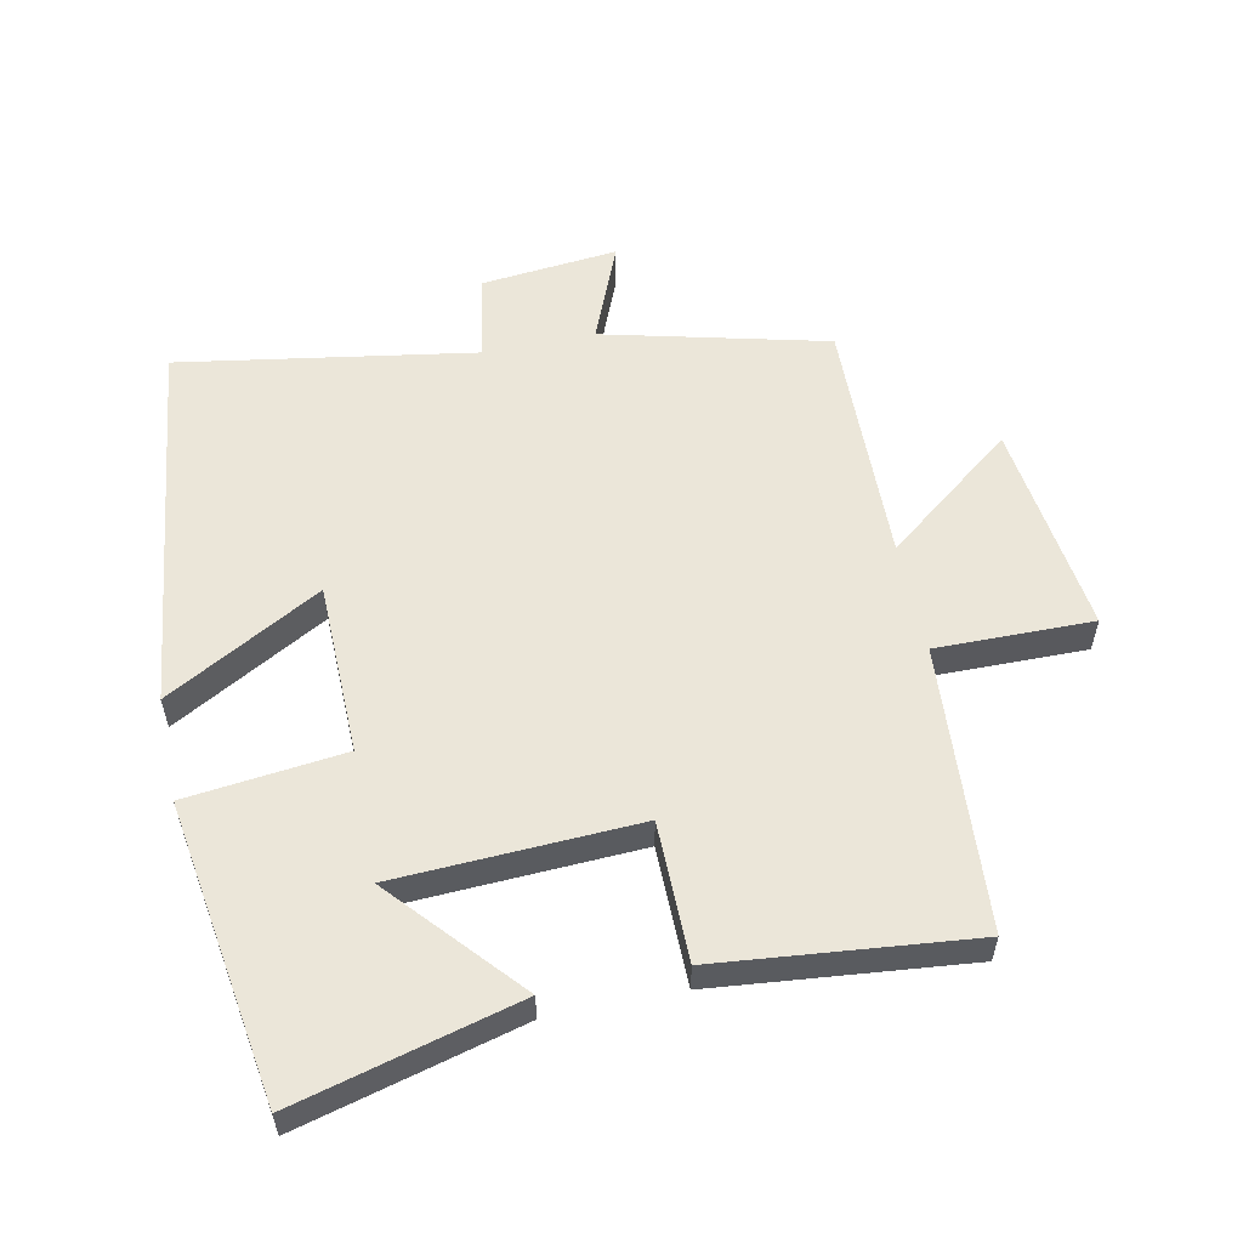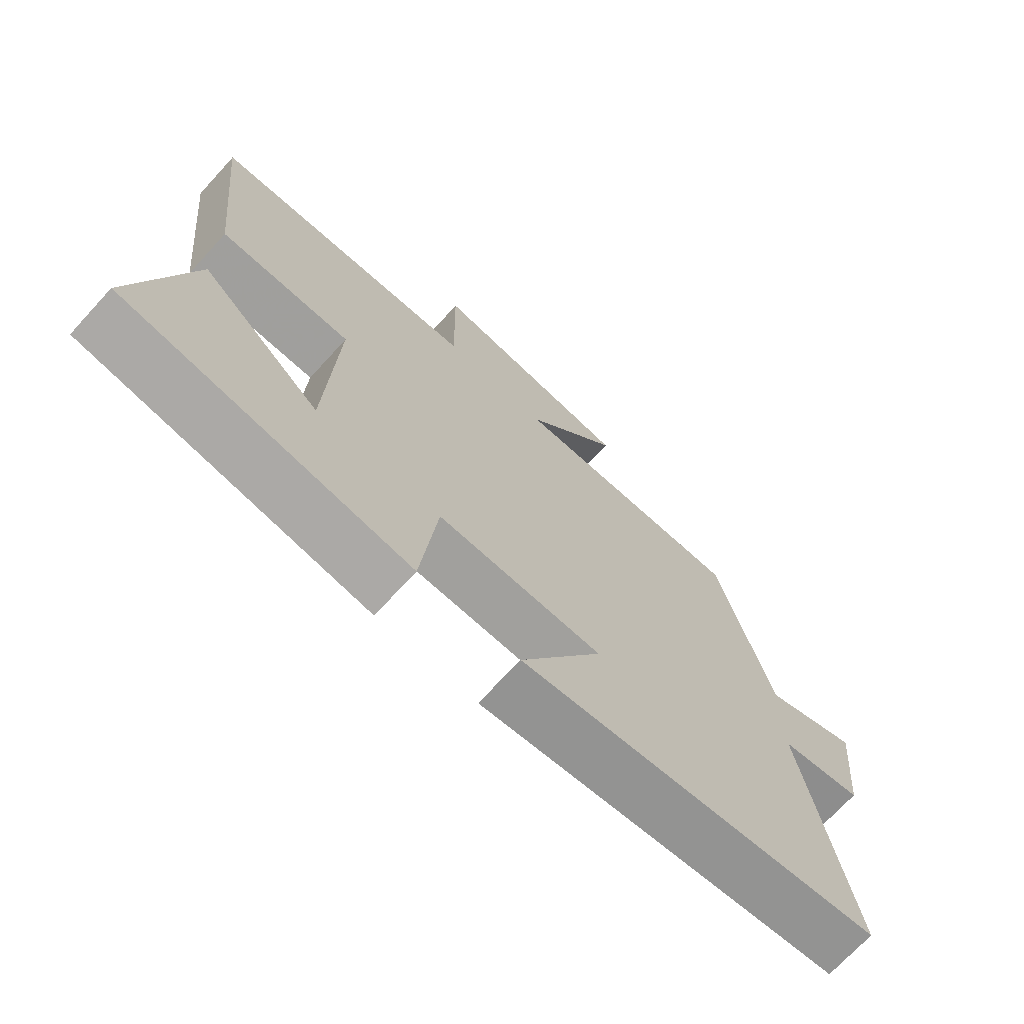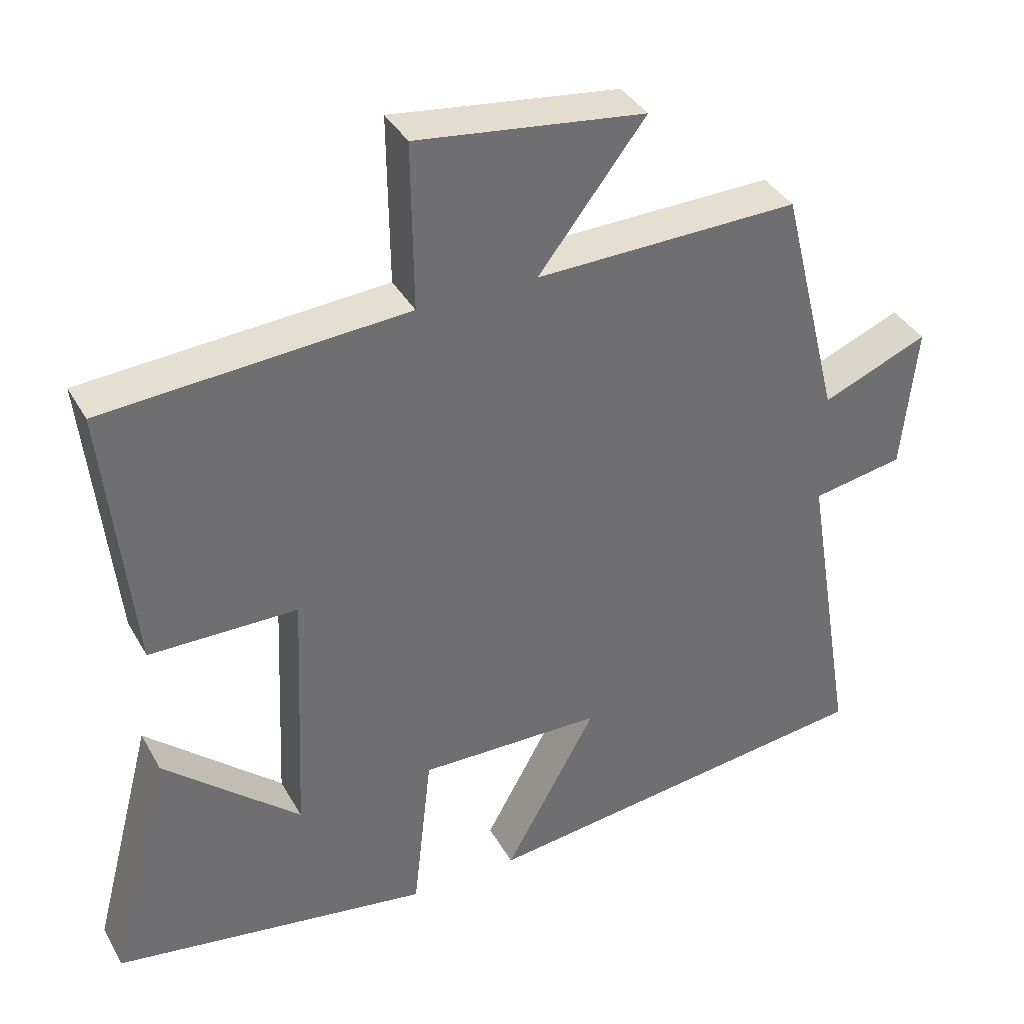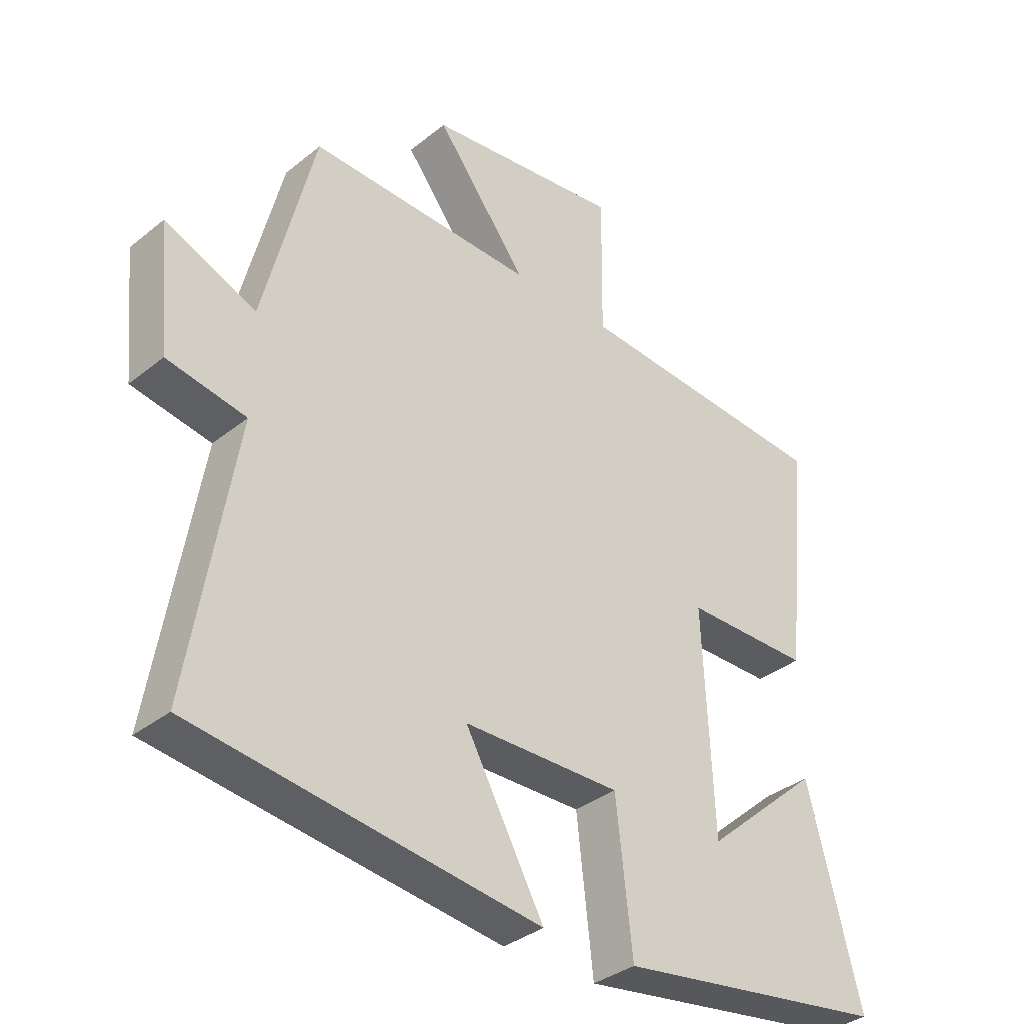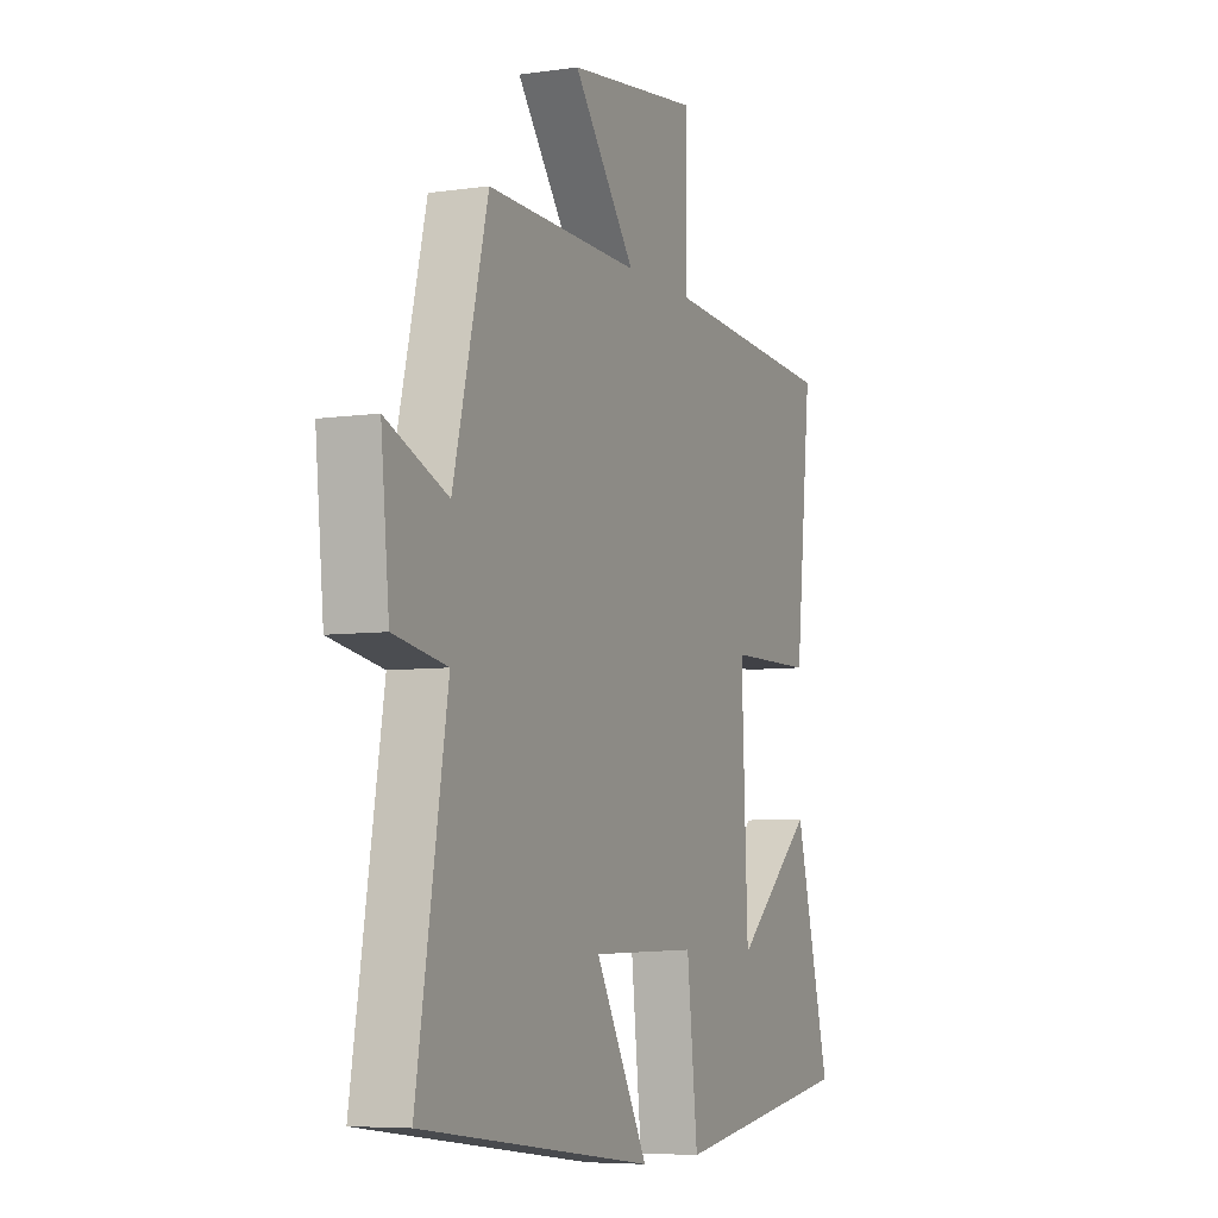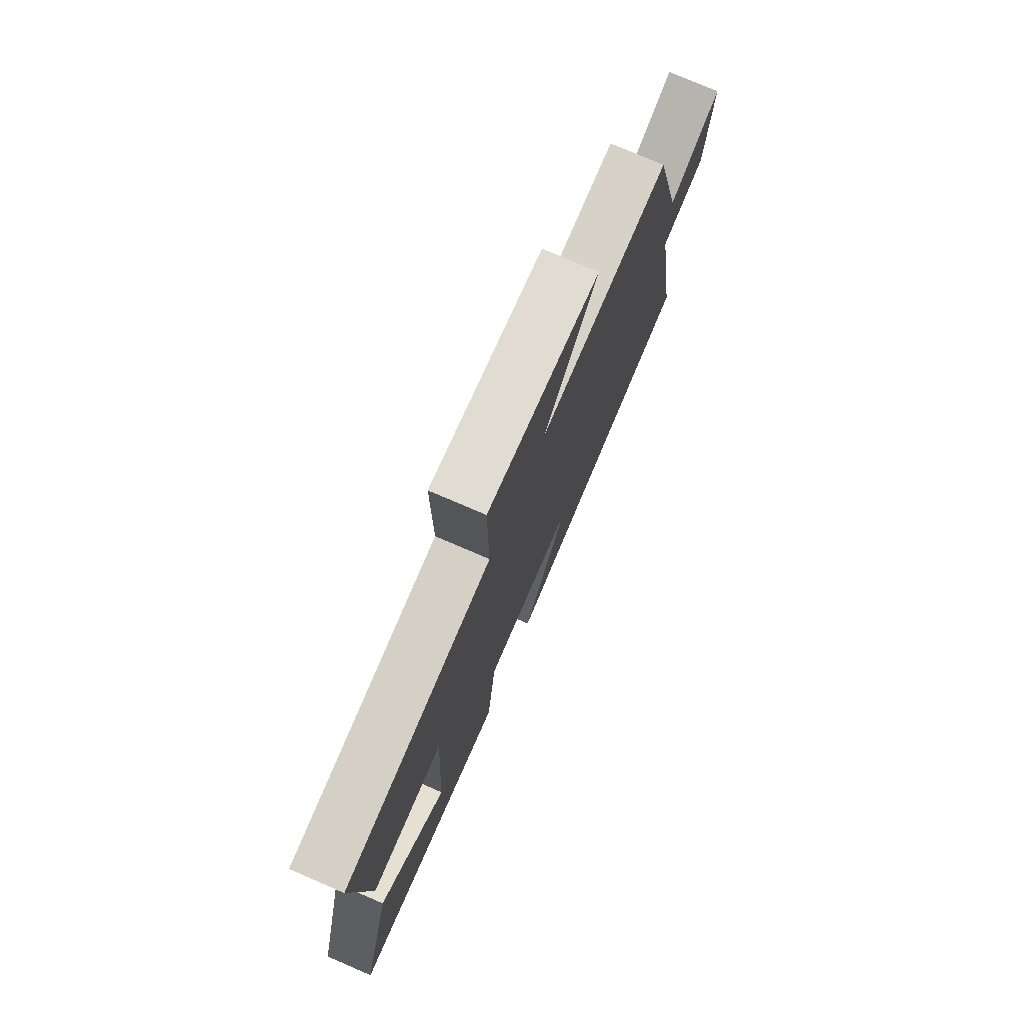
<metadata>
{"format":"obj","ext":"obj","renderer":"f3d","projection":"perspective","resolution":1024,"background":"white","views":[{"elev":56.6,"azim":-101.8,"up":"+Y"},{"elev":-71.1,"azim":-42.5,"up":"+Z"},{"elev":37.4,"azim":-26.3,"up":"+Z"},{"elev":-35.2,"azim":136.7,"up":"+Z"},{"elev":-6.3,"azim":113.5,"up":"+Z"},{"elev":76.4,"azim":-66.7,"up":"+Z"}]}
</metadata>
<code>
v 0.417 0.07 0.509
v 0.5 0.07 0.176
v 0.648 0.07 0.237
v 0.628 0.07 0.033
v 0.5 0.07 0.01
v 0.573 0.07 -0.429
v 0.012 0.07 -0.5
v 0.14 0.07 -0.269
v -0.116 0.07 -0.265
v -0.142 0.07 -0.5
v -0.586 0.07 -0.432
v -0.5 0.07 -0.101
v -0.31 0.07 -0.268
v -0.294 0.07 0.092
v -0.5 0.07 0.093
v -0.539 0.07 0.47
v -0.117 0.07 0.5
v -0.12 0.07 0.733
v 0.198 0.07 0.693
v 0.049 0.07 0.5
v 0.417 0 0.509
v 0.5 0 0.176
v 0.648 0 0.237
v 0.628 0 0.033
v 0.5 0 0.01
v 0.573 0 -0.429
v 0.012 0 -0.5
v 0.14 0 -0.269
v -0.116 0 -0.265
v -0.142 0 -0.5
v -0.586 0 -0.432
v -0.5 0 -0.101
v -0.31 0 -0.268
v -0.294 0 0.092
v -0.5 0 0.093
v -0.539 0 0.47
v -0.117 0 0.5
v -0.12 0 0.733
v 0.198 0 0.693
v 0.049 0 0.5
f 17 18 19 20
f 16 17 20
f 15 16 20
f 14 15 20
f 20 1 2
f 14 20 2
f 13 14 2
f 10 11 12 13
f 9 10 13
f 9 13 2 3
f 8 9 3
f 5 6 7 8
f 5 8 3
f 3 4 5
f 40 39 38 37
f 40 37 36
f 40 36 35
f 40 35 34
f 22 21 40
f 22 40 34
f 22 34 33
f 33 32 31 30
f 33 30 29
f 23 22 33 29
f 23 29 28
f 28 27 26 25
f 23 28 25
f 25 24 23
f 1 21 22 2
f 2 22 23 3
f 3 23 24 4
f 4 24 25 5
f 5 25 26 6
f 6 26 27 7
f 7 27 28 8
f 8 28 29 9
f 9 29 30 10
f 10 30 31 11
f 11 31 32 12
f 12 32 33 13
f 13 33 34 14
f 14 34 35 15
f 15 35 36 16
f 16 36 37 17
f 17 37 38 18
f 18 38 39 19
f 19 39 40 20
f 20 40 21 1

</code>
